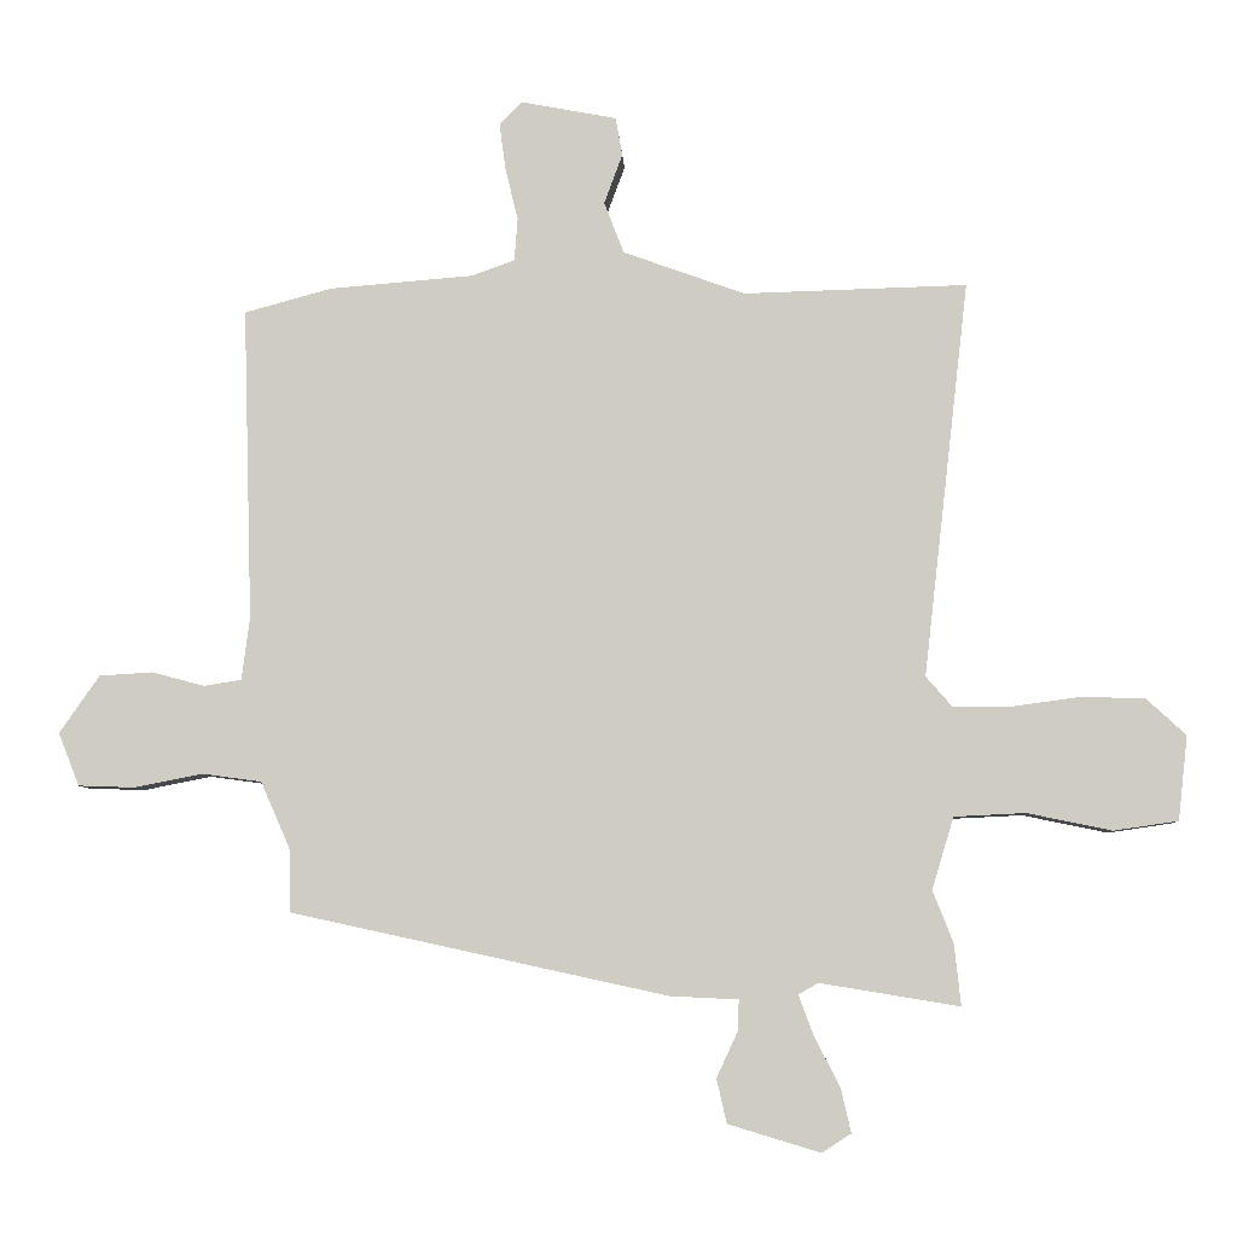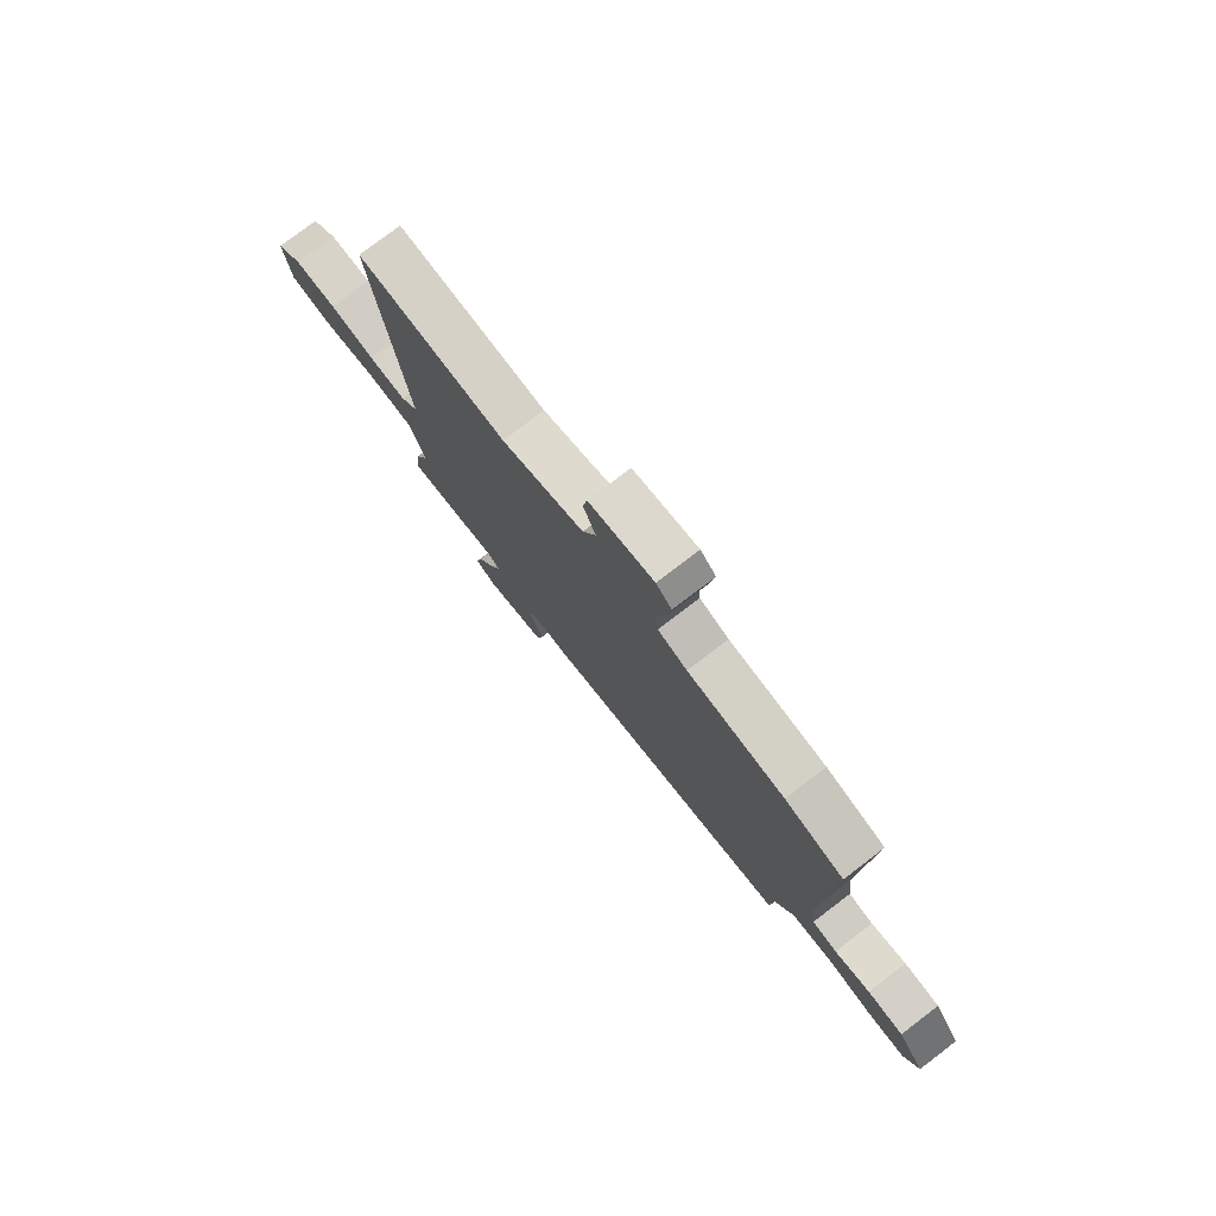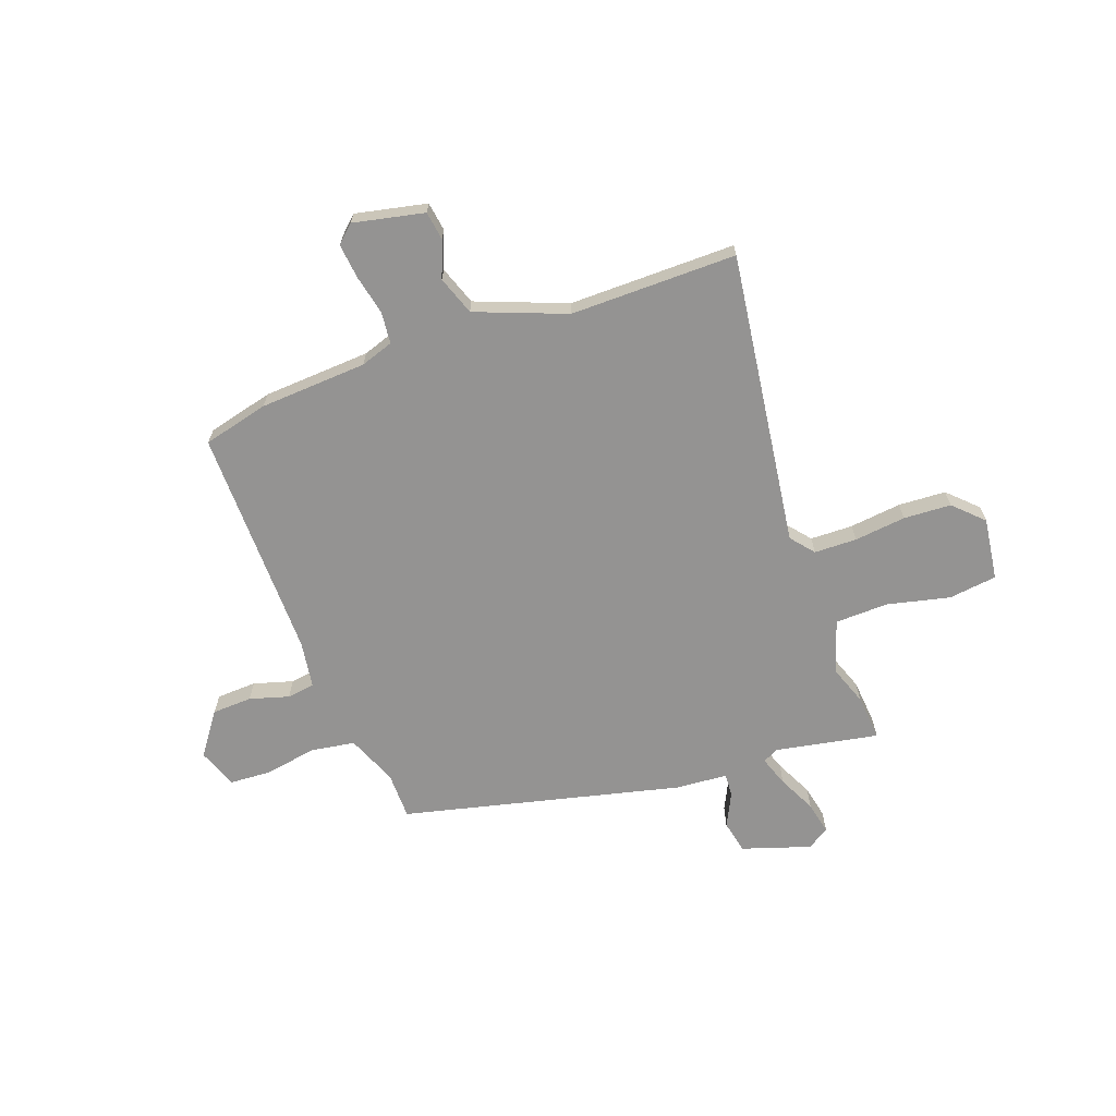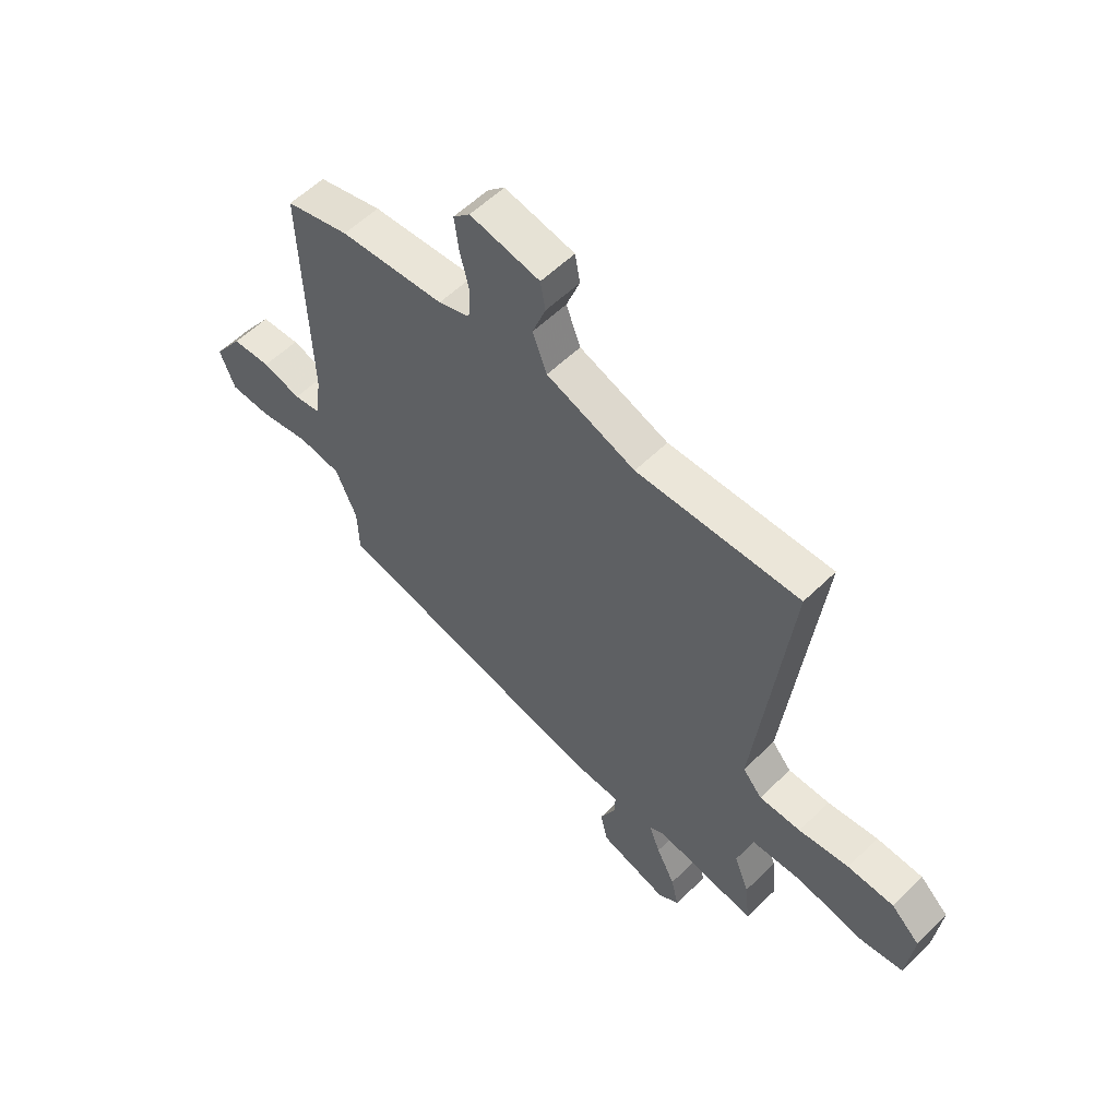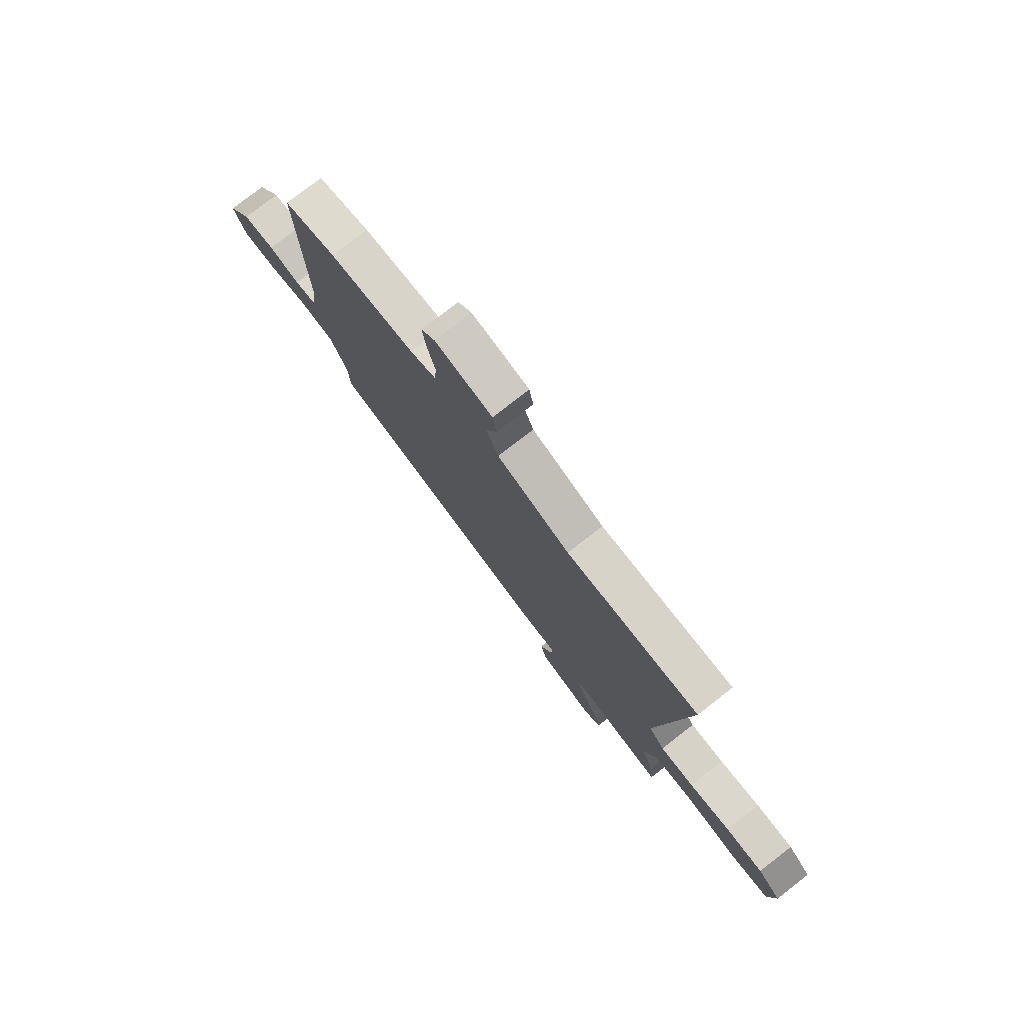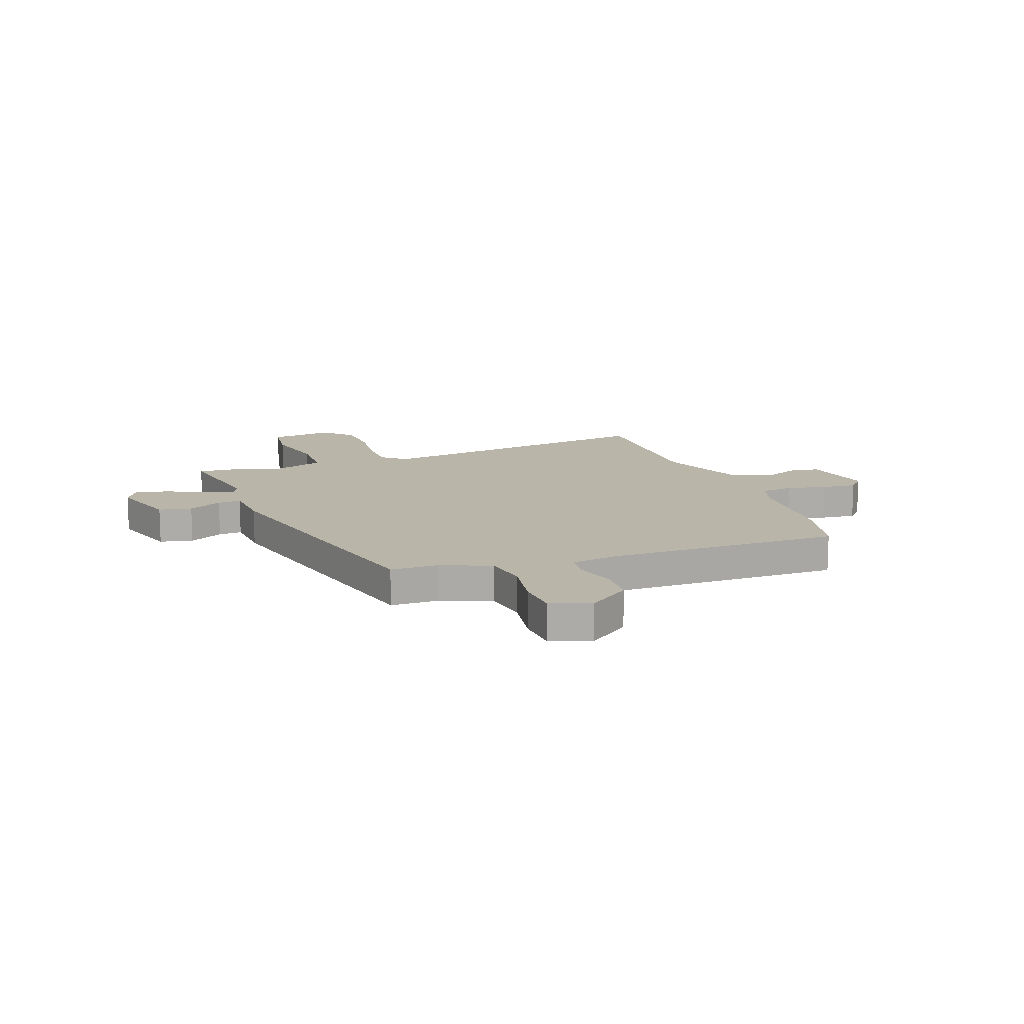
<metadata>
{"format":"obj","ext":"obj","renderer":"f3d","projection":"perspective","resolution":1024,"background":"white","views":[{"elev":-6.6,"azim":3.0,"up":"+Z"},{"elev":77.9,"azim":-127.3,"up":"+Z"},{"elev":-66.8,"azim":18.7,"up":"+Y"},{"elev":57.1,"azim":44.6,"up":"+Z"},{"elev":77.7,"azim":52.2,"up":"+Z"},{"elev":13.6,"azim":-111.5,"up":"+Y"}]}
</metadata>
<code>
v -0.552 0.07 0.486
v -0.423 0.07 0.521
v -0.211 0.07 0.538
v -0.147 0.07 0.561
v -0.142 0.07 0.624
v -0.161 0.07 0.702
v -0.17 0.07 0.771
v -0.136 0.07 0.804
v 0.005 0.07 0.777
v 0.015 0.07 0.72
v -0.012 0.07 0.647
v 0.017 0.07 0.571
v 0.197 0.07 0.506
v 0.526 0.07 0.515
v 0.459 0.07 -0.068
v 0.498 0.07 -0.113
v 0.582 0.07 -0.113
v 0.684 0.07 -0.099
v 0.778 0.07 -0.102
v 0.836 0.07 -0.156
v 0.822 0.07 -0.28
v 0.727 0.07 -0.294
v 0.602 0.07 -0.268
v 0.497 0.07 -0.273
v 0.465 0.07 -0.379
v 0.495 0.07 -0.456
v 0.505 0.07 -0.547
v 0.299 0.07 -0.513
v 0.27 0.07 -0.53
v 0.292 0.07 -0.589
v 0.33 0.07 -0.663
v 0.345 0.07 -0.728
v 0.302 0.07 -0.756
v 0.166 0.07 -0.715
v 0.151 0.07 -0.65
v 0.182 0.07 -0.583
v 0.184 0.07 -0.537
v 0.083 0.07 -0.532
v -0.472 0.07 -0.411
v -0.475 0.07 -0.317
v -0.518 0.07 -0.219
v -0.606 0.07 -0.207
v -0.707 0.07 -0.227
v -0.79 0.07 -0.224
v -0.821 0.07 -0.146
v -0.762 0.07 -0.061
v -0.683 0.07 -0.056
v -0.605 0.07 -0.077
v -0.55 0.07 -0.068
v -0.538 0.07 0.025
v -0.552 0 0.486
v -0.423 0 0.521
v -0.211 0 0.538
v -0.147 0 0.561
v -0.142 0 0.624
v -0.161 0 0.702
v -0.17 0 0.771
v -0.136 0 0.804
v 0.005 0 0.777
v 0.015 0 0.72
v -0.012 0 0.647
v 0.017 0 0.571
v 0.197 0 0.506
v 0.526 0 0.515
v 0.459 0 -0.068
v 0.498 0 -0.113
v 0.582 0 -0.113
v 0.684 0 -0.099
v 0.778 0 -0.102
v 0.836 0 -0.156
v 0.822 0 -0.28
v 0.727 0 -0.294
v 0.602 0 -0.268
v 0.497 0 -0.273
v 0.465 0 -0.379
v 0.495 0 -0.456
v 0.505 0 -0.547
v 0.299 0 -0.513
v 0.27 0 -0.53
v 0.292 0 -0.589
v 0.33 0 -0.663
v 0.345 0 -0.728
v 0.302 0 -0.756
v 0.166 0 -0.715
v 0.151 0 -0.65
v 0.182 0 -0.583
v 0.184 0 -0.537
v 0.083 0 -0.532
v -0.472 0 -0.411
v -0.475 0 -0.317
v -0.518 0 -0.219
v -0.606 0 -0.207
v -0.707 0 -0.227
v -0.79 0 -0.224
v -0.821 0 -0.146
v -0.762 0 -0.061
v -0.683 0 -0.056
v -0.605 0 -0.077
v -0.55 0 -0.068
v -0.538 0 0.025
f 45 46 47 48
f 45 48 49
f 42 43 44 45
f 41 42 45 49
f 40 41 49 50
f 37 38 39 40
f 33 34 35 36
f 33 36 37
f 30 31 32 33
f 29 30 33 37
f 28 29 37 40
f 25 26 27 28
f 24 25 28 40
f 20 21 22 23
f 17 18 19 20
f 16 17 20 23
f 15 16 23 24
f 13 14 15
f 12 13 15 24
f 8 9 10 11
f 8 11 12
f 5 6 7 8
f 5 8 12 24
f 50 1 2 3
f 50 3 4
f 40 50 4
f 24 40 4
f 4 5 24
f 98 97 96 95
f 99 98 95
f 95 94 93 92
f 99 95 92 91
f 100 99 91 90
f 90 89 88 87
f 86 85 84 83
f 87 86 83
f 83 82 81 80
f 87 83 80 79
f 90 87 79 78
f 78 77 76 75
f 90 78 75 74
f 73 72 71 70
f 70 69 68 67
f 73 70 67 66
f 74 73 66 65
f 65 64 63
f 74 65 63 62
f 61 60 59 58
f 62 61 58
f 58 57 56 55
f 74 62 58 55
f 53 52 51 100
f 54 53 100
f 54 100 90
f 54 90 74
f 74 55 54
f 1 51 52 2
f 2 52 53 3
f 3 53 54 4
f 4 54 55 5
f 5 55 56 6
f 6 56 57 7
f 7 57 58 8
f 8 58 59 9
f 9 59 60 10
f 10 60 61 11
f 11 61 62 12
f 12 62 63 13
f 13 63 64 14
f 14 64 65 15
f 15 65 66 16
f 16 66 67 17
f 17 67 68 18
f 18 68 69 19
f 19 69 70 20
f 20 70 71 21
f 21 71 72 22
f 22 72 73 23
f 23 73 74 24
f 24 74 75 25
f 25 75 76 26
f 26 76 77 27
f 27 77 78 28
f 28 78 79 29
f 29 79 80 30
f 30 80 81 31
f 31 81 82 32
f 32 82 83 33
f 33 83 84 34
f 34 84 85 35
f 35 85 86 36
f 36 86 87 37
f 37 87 88 38
f 38 88 89 39
f 39 89 90 40
f 40 90 91 41
f 41 91 92 42
f 42 92 93 43
f 43 93 94 44
f 44 94 95 45
f 45 95 96 46
f 46 96 97 47
f 47 97 98 48
f 48 98 99 49
f 49 99 100 50
f 50 100 51 1

</code>
